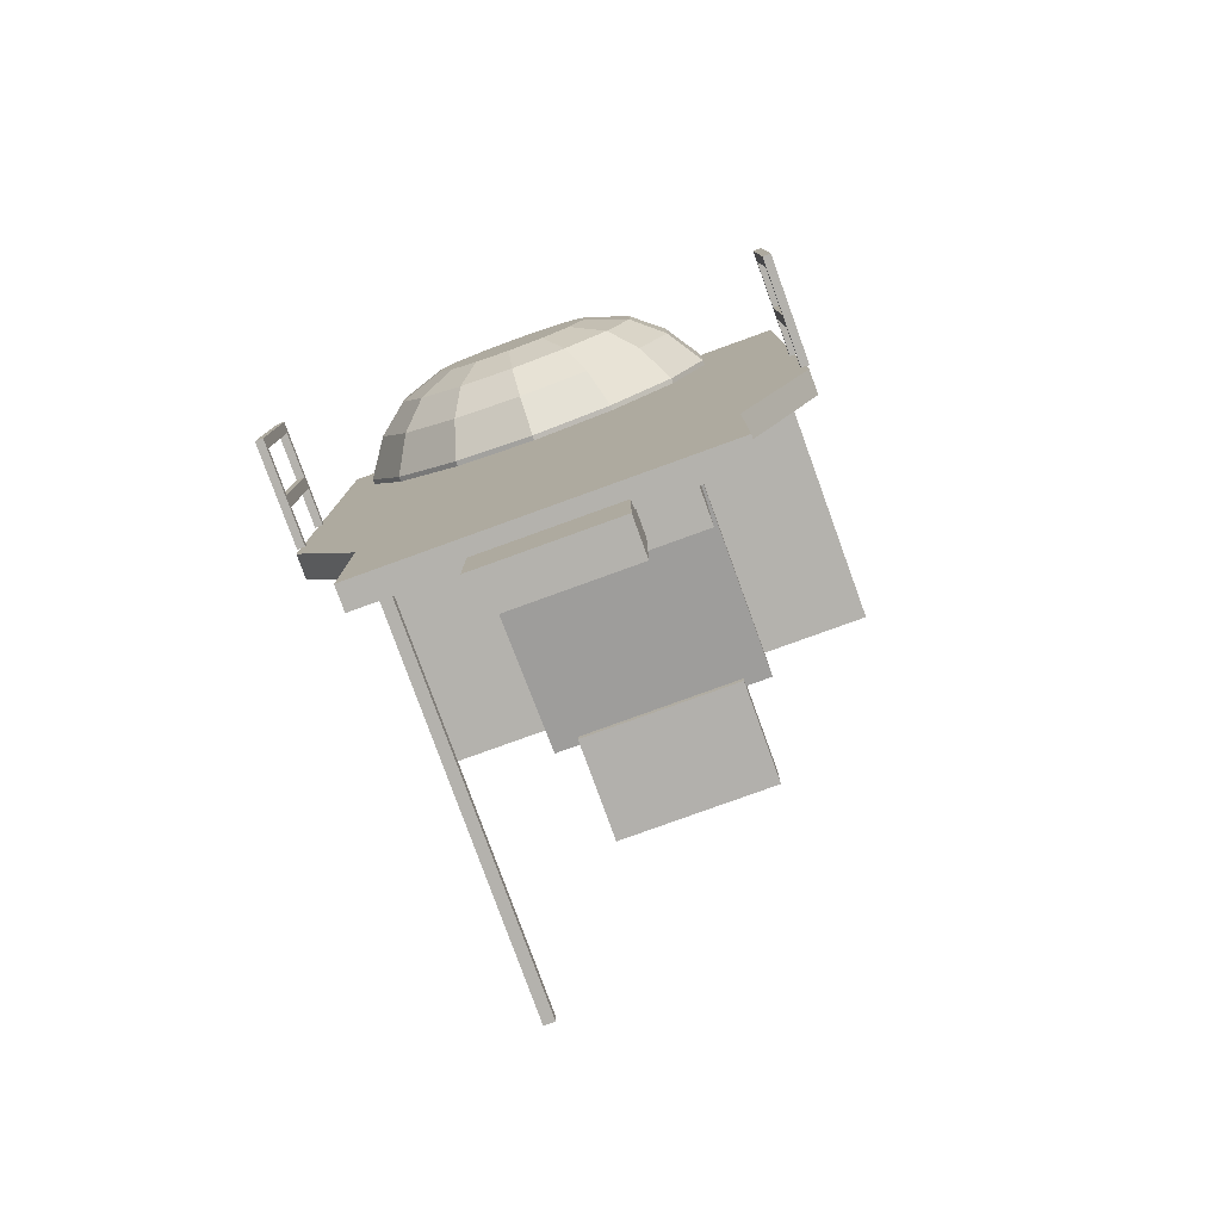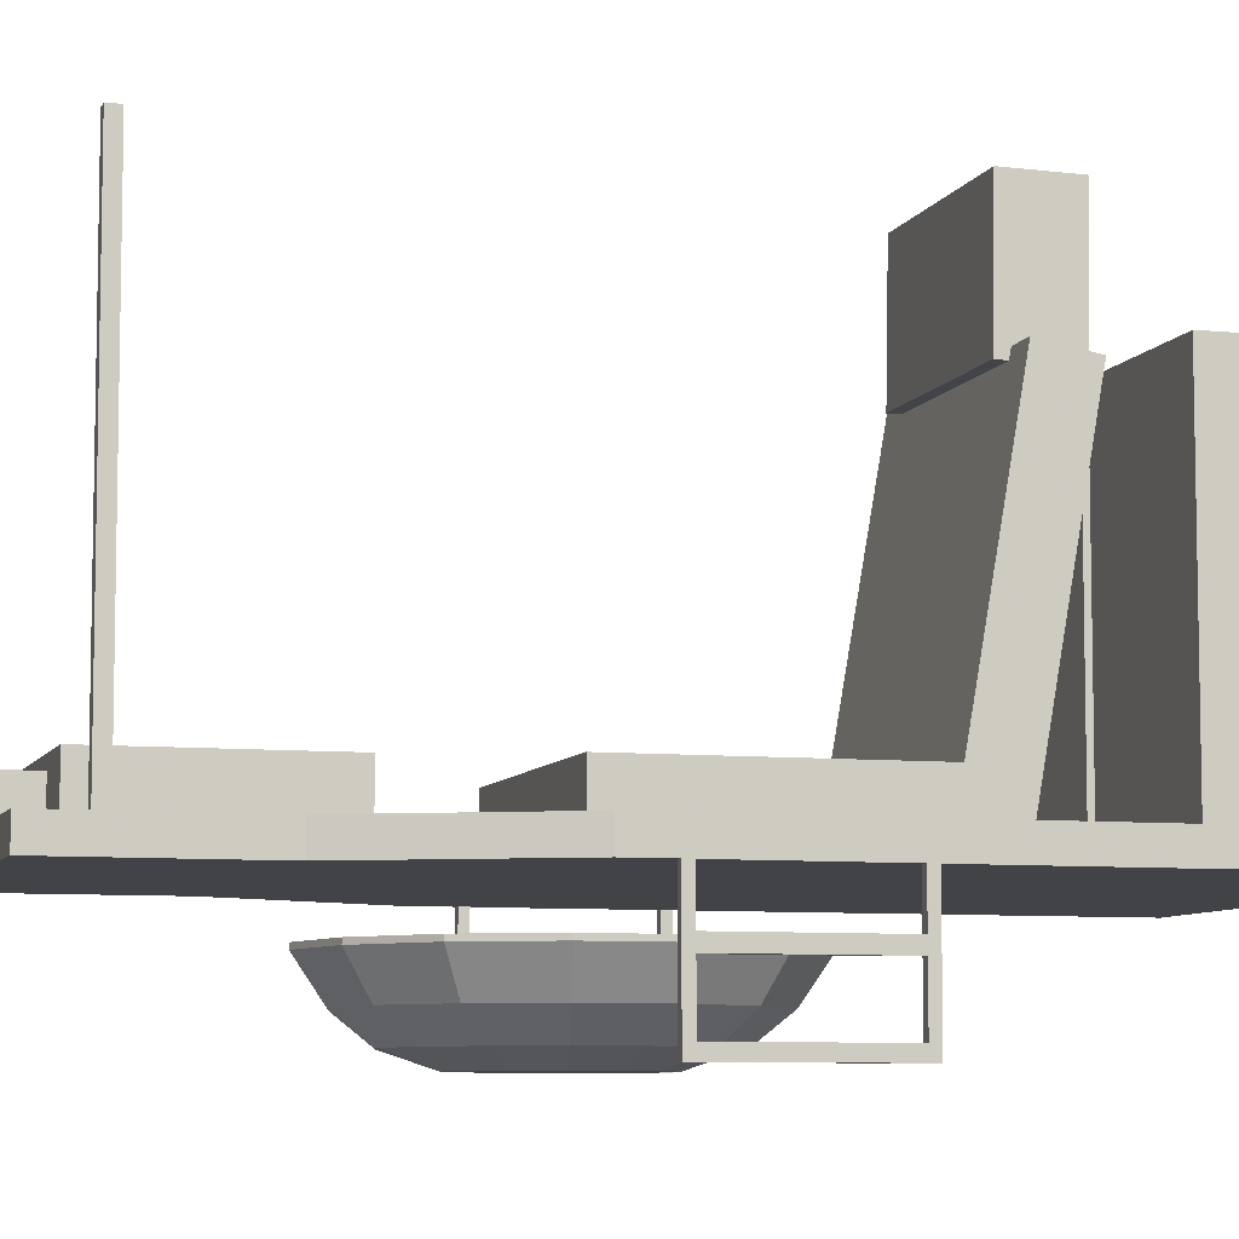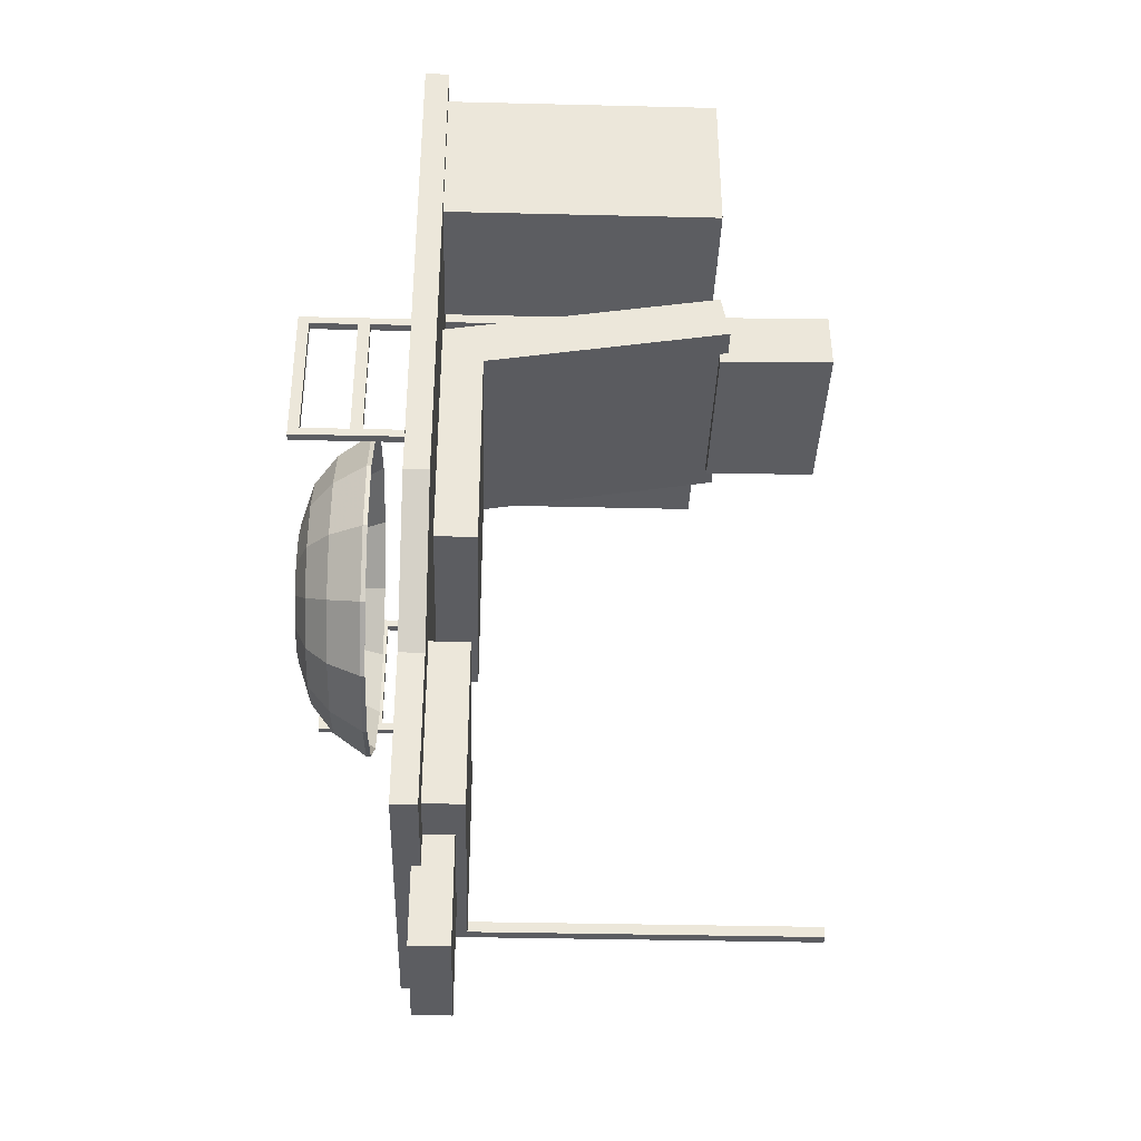
<metadata>
{"format":"obj","ext":"obj","renderer":"f3d","projection":"perspective","resolution":1024,"background":"white","views":[{"elev":-79.6,"azim":19.9,"up":"+Z"},{"elev":-7.4,"azim":-106.2,"up":"+Y"},{"elev":-36.8,"azim":88.2,"up":"+Z"}]}
</metadata>
<code>
o RadarDish_Dish
v 0.04304 0.003334 -0.04216
v 0.04304 0.003334 0.04735
v -0.04647 0.003334 0.04735
v -0.04647 0.003334 -0.04216
v 0.008856 0.01587 -0.005849
v 0.008856 0.01587 -0.5871
v -0.2433 0.01587 -0.5295
v -0.4456 0.01587 -0.3682
v -0.5578 0.01587 -0.1352
v -0.5578 0.01587 0.1235
v -0.4456 0.01587 0.3565
v -0.2433 0.01587 0.5178
v 0.008856 0.01587 0.5754
v 0.261 0.01587 0.5178
v 0.4633 0.01587 0.3565
v 0.5755 0.01587 0.1235
v 0.5755 0.01587 -0.1352
v 0.4633 0.01587 -0.3682
v 0.261 0.01587 -0.5295
v 0.008856 0.1236 -0.9097
v -0.3833 0.1236 -0.8202
v -0.6978 0.1236 -0.5694
v -0.8724 0.1236 -0.207
v -0.8724 0.1236 0.1953
v -0.6978 0.1236 0.5577
v -0.3833 0.1236 0.8085
v 0.008856 0.1236 0.898
v 0.401 0.1236 0.8085
v 0.7156 0.1236 0.5577
v 0.8901 0.1236 0.1953
v 0.8901 0.1236 -0.207
v 0.7156 0.1236 -0.5694
v 0.401 0.1236 -0.8202
v 0.008856 0.3095 -1.141
v -0.4836 0.3095 -1.028
v -0.8785 0.3095 -0.7135
v -1.098 0.3095 -0.2584
v -1.098 0.3095 0.2467
v -0.8785 0.3095 0.7018
v -0.4836 0.3095 1.017
v 0.008856 0.3095 1.129
v 0.5013 0.3095 1.017
v 0.8962 0.3095 0.7018
v 1.115 0.3095 0.2467
v 1.115 0.3095 -0.2584
v 0.8962 0.3095 -0.7135
v 0.5013 0.3095 -1.028
v 0.008856 0.3095 -1.141
v -0.4836 0.3095 -1.028
v -0.8785 0.3095 -0.7135
v -1.098 0.3095 -0.2584
v -1.098 0.3095 0.2467
v -0.8785 0.3095 0.7018
v -0.4836 0.3095 1.017
v 0.008856 0.3095 1.129
v 0.5013 0.3095 1.017
v 0.8962 0.3095 0.7018
v 1.115 0.3095 0.2467
v 1.115 0.3095 -0.2584
v 0.8962 0.3095 -0.7135
v 0.5013 0.3095 -1.028
v 0.008856 0.5778 -1.323
v -0.5628 0.5778 -1.193
v -1.021 0.5778 -0.8273
v -1.276 0.5778 -0.299
v -1.276 0.5778 0.2873
v -1.021 0.5778 0.8156
v -0.5628 0.5778 1.181
v 0.008856 0.5778 1.312
v 0.5805 0.5778 1.181
v 1.039 0.5778 0.8156
v 1.293 0.5778 0.2873
v 1.293 0.5778 -0.299
v 1.039 0.5778 -0.8273
v 0.5805 0.5778 -1.193
v 0.008856 0.05128 -0.005849
v 0.008856 0.05128 -0.5871
v 0.261 0.05128 -0.5295
v 0.4633 0.05128 -0.3682
v 0.5755 0.05128 -0.1352
v 0.5755 0.05128 0.1235
v 0.4633 0.05128 0.3565
v 0.261 0.05128 0.5178
v 0.008856 0.05128 0.5754
v -0.2433 0.05128 0.5178
v -0.4456 0.05128 0.3565
v -0.5578 0.05128 0.1235
v -0.5578 0.05128 -0.1352
v -0.4456 0.05128 -0.3682
v -0.2433 0.05128 -0.5295
v 0.008856 0.159 -0.9097
v 0.401 0.159 -0.8202
v 0.7156 0.159 -0.5694
v 0.8901 0.159 -0.207
v 0.8901 0.159 0.1953
v 0.7156 0.159 0.5577
v 0.401 0.159 0.8085
v 0.008856 0.159 0.898
v -0.3833 0.159 0.8085
v -0.6978 0.159 0.5577
v -0.8724 0.159 0.1953
v -0.8724 0.159 -0.207
v -0.6978 0.159 -0.5694
v -0.3833 0.159 -0.8202
v 0.008856 0.3449 -1.141
v 0.5013 0.3449 -1.028
v 0.8962 0.3449 -0.7135
v 1.115 0.3449 -0.2584
v 1.115 0.3449 0.2467
v 0.8962 0.3449 0.7018
v 0.5013 0.3449 1.017
v 0.008856 0.3449 1.129
v -0.4836 0.3449 1.017
v -0.8785 0.3449 0.7018
v -1.098 0.3449 0.2467
v -1.098 0.3449 -0.2584
v -0.8785 0.3449 -0.7135
v -0.4836 0.3449 -1.028
v 0.008856 0.3449 -1.141
v 0.5013 0.3449 -1.028
v 0.8962 0.3449 -0.7135
v 1.115 0.3449 -0.2584
v 1.115 0.3449 0.2467
v 0.8962 0.3449 0.7018
v 0.5013 0.3449 1.017
v 0.008856 0.3449 1.129
v -0.4836 0.3449 1.017
v -0.8785 0.3449 0.7018
v -1.098 0.3449 0.2467
v -1.098 0.3449 -0.2584
v -0.8785 0.3449 -0.7135
v -0.4836 0.3449 -1.028
v 0.008856 0.6132 -1.323
v 0.5805 0.6132 -1.193
v 1.039 0.6133 -0.8273
v 1.293 0.6133 -0.299
v 1.293 0.6133 0.2873
v 1.039 0.6133 0.8156
v 0.5805 0.6133 1.181
v 0.008856 0.6133 1.312
v -0.5628 0.6133 1.181
v -1.021 0.6133 0.8156
v -1.276 0.6133 0.2873
v -1.276 0.6133 -0.299
v -1.021 0.6133 -0.8273
v -0.5628 0.6132 -1.193
f 4 2 3
f 5 7 6
f 5 8 7
f 5 9 8
f 5 10 9
f 5 11 10
f 5 12 11
f 5 13 12
f 5 14 13
f 5 15 14
f 5 16 15
f 5 17 16
f 5 18 17
f 5 19 18
f 5 6 19
f 22 37 36
f 25 40 39
f 28 29 42
f 31 46 45
f 21 22 35
f 24 25 38
f 27 28 41
f 30 45 44
f 33 34 47
f 23 38 37
f 26 27 40
f 29 30 43
f 32 33 46
f 20 21 34
f 13 14 27
f 10 11 24
f 7 8 21
f 17 32 31
f 14 15 28
f 11 12 25
f 8 9 22
f 6 7 20
f 18 33 32
f 15 30 29
f 12 13 26
f 9 24 23
f 19 6 33
f 16 17 30
f 46 60 47
f 34 48 35
f 36 50 37
f 39 53 40
f 42 56 43
f 45 59 46
f 35 49 36
f 38 52 39
f 41 55 42
f 44 58 45
f 47 61 34
f 37 51 38
f 40 54 41
f 43 57 44
f 49 50 63
f 52 53 66
f 55 70 69
f 58 73 72
f 61 62 75
f 51 52 65
f 54 55 68
f 57 72 71
f 60 75 74
f 48 49 62
f 50 65 64
f 53 68 67
f 56 57 70
f 59 74 73
f 76 78 77
f 76 79 78
f 76 80 79
f 76 81 80
f 76 82 81
f 76 83 82
f 76 84 83
f 76 85 84
f 76 86 85
f 76 87 86
f 76 88 87
f 76 89 88
f 76 90 89
f 76 77 90
f 93 108 107
f 96 111 110
f 99 114 113
f 102 117 116
f 92 107 106
f 95 110 109
f 98 113 112
f 101 116 115
f 104 91 118
f 94 109 108
f 97 98 111
f 100 115 114
f 103 118 117
f 91 92 105
f 84 85 98
f 81 96 95
f 78 79 92
f 88 103 102
f 85 86 99
f 82 97 96
f 79 80 93
f 77 92 91
f 89 104 103
f 86 101 100
f 83 84 97
f 80 81 94
f 90 91 104
f 87 88 101
f 117 118 131
f 105 106 119
f 107 108 121
f 110 111 124
f 113 114 127
f 116 117 130
f 106 107 120
f 109 110 123
f 112 113 126
f 115 116 129
f 118 105 132
f 108 109 122
f 111 112 125
f 114 115 128
f 120 121 134
f 123 124 137
f 126 127 140
f 129 144 143
f 132 133 146
f 122 137 136
f 125 140 139
f 128 129 142
f 131 146 145
f 119 120 133
f 121 136 135
f 124 125 138
f 127 128 141
f 130 131 144
f 133 75 62
f 134 135 75
f 135 73 74
f 136 137 73
f 137 138 72
f 138 139 71
f 139 140 70
f 140 141 69
f 141 142 68
f 142 66 67
f 143 65 66
f 144 64 65
f 145 63 64
f 146 62 63
f 27 14 28
f 1 2 4
f 140 127 141
f 138 125 139
f 41 28 42
f 20 7 21
f 38 25 39
f 142 129 143
f 141 128 142
f 23 37 22
f 26 40 25
f 32 46 31
f 28 15 29
f 65 52 66
f 31 45 30
f 20 34 33
f 24 38 23
f 98 85 99
f 94 81 95
f 34 21 35
f 68 142 67
f 25 12 26
f 24 11 25
f 18 32 17
f 26 13 27
f 75 135 74
f 144 131 145
f 19 33 18
f 16 30 15
f 46 33 47
f 10 24 9
f 101 88 102
f 47 60 61
f 35 48 49
f 37 50 51
f 40 53 54
f 43 56 57
f 46 59 60
f 36 49 50
f 39 52 53
f 42 55 56
f 45 58 59
f 34 61 48
f 38 51 52
f 41 54 55
f 44 57 58
f 63 50 64
f 43 30 44
f 56 70 55
f 59 73 58
f 48 62 61
f 137 124 138
f 111 98 112
f 58 72 57
f 61 75 60
f 62 49 63
f 51 65 50
f 54 68 53
f 70 57 71
f 60 74 59
f 94 108 93
f 97 111 96
f 100 114 99
f 103 117 102
f 93 107 92
f 96 110 95
f 99 113 98
f 102 116 101
f 95 109 94
f 40 27 41
f 101 115 100
f 104 118 103
f 105 92 106
f 97 84 98
f 82 96 81
f 89 103 88
f 99 86 100
f 83 97 82
f 21 8 22
f 78 92 77
f 90 104 89
f 87 101 86
f 93 80 94
f 92 79 93
f 77 91 90
f 22 9 23
f 131 118 132
f 119 106 120
f 121 108 122
f 124 111 125
f 127 114 128
f 130 117 131
f 120 107 121
f 123 110 124
f 126 113 127
f 129 116 130
f 132 105 119
f 122 109 123
f 125 112 126
f 128 115 129
f 134 121 135
f 130 144 129
f 119 133 132
f 123 137 122
f 126 140 125
f 35 22 36
f 132 146 131
f 133 120 134
f 122 136 121
f 68 55 69
f 134 75 133
f 33 6 20
f 136 73 135
f 30 17 31
f 72 138 71
f 71 139 70
f 70 140 69
f 69 141 68
f 66 53 67
f 143 66 142
f 144 65 143
f 145 64 144
f 146 63 145
f 133 62 146
f 73 137 72
f 118 91 105
f 42 29 43
o CargoMid
v -0.6021 1.054 3.769
v -0.6021 1.054 2.453
v 0.6021 1.054 2.453
v 0.6021 1.054 3.769
v -0.6021 3.365 3.769
v -0.6021 3.365 2.453
v 0.6021 3.365 2.453
v 0.6021 3.365 3.769
f 151 152 148
f 152 153 149
f 153 154 150
f 154 151 147
f 147 148 149
f 154 153 152
f 147 151 148
f 148 152 149
f 149 153 150
f 150 154 147
f 150 147 149
f 151 154 152
o MainBody
v 1.961 0.035 0.03256
v 1.961 0.035 -0.03256
v 2.026 0.035 -0.03256
v 2.026 0.035 0.03256
v 1.961 0.9029 0.03256
v 1.961 0.9029 -0.03256
v 2.026 0.9029 -0.03256
v 2.026 0.9029 0.03256
v 1.961 0.035 1.149
v 1.961 0.035 1.084
v 2.026 0.035 1.084
v 2.026 0.035 1.149
v 1.961 0.9029 1.149
v 1.961 0.9029 1.084
v 2.026 0.9029 1.084
v 2.026 0.9029 1.149
v 1.961 0.1218 1.084
v 1.961 0.1218 1.149
v 2.026 0.1218 1.084
v 2.026 0.1218 1.149
v 1.961 0.1218 -0.03256
v 1.961 0.1218 0.03256
v 2.026 0.1218 -0.03256
v 2.026 0.1218 0.03256
v 1.961 0.5904 0.03256
v 1.961 0.5904 -0.03256
v 2.026 0.5904 -0.03256
v 2.026 0.5904 0.03256
v 1.961 0.5904 1.149
v 1.961 0.5904 1.084
v 2.026 0.5904 1.084
v 2.026 0.5904 1.149
v 1.961 0.4967 1.149
v 1.961 0.4967 1.084
v 2.026 0.4967 1.084
v 2.026 0.4967 1.149
v 1.961 0.4967 0.03256
v 1.961 0.4967 -0.03256
v 2.026 0.4967 -0.03256
v 2.026 0.4967 0.03256
v -1.136 0.9441 -2.439
v -1.136 0.9441 -2.35
v -1.225 0.9441 -2.35
v -1.225 0.9441 -2.439
v -1.136 4.236 -2.439
v -1.136 4.236 -2.35
v -1.225 4.236 -2.35
v -1.225 4.236 -2.439
v -0.984 0.9904 -1.14
v -0.984 0.9904 -2.542
v 0.984 0.9904 -2.542
v 0.984 0.9904 -1.14
v -0.984 1.417 -1.14
v -0.984 1.417 -2.542
v 0.984 1.417 -2.542
v 0.984 1.417 -1.14
v -1 1.054 1.836
v -1 1.054 -0.1639
v 1 1.054 -0.1639
v 1 1.054 1.836
v -1 1.445 1.836
v -1 1.445 -0.1639
v 1 1.445 -0.1639
v 1 1.445 1.836
v -2 0.9 4
v -1.402 0.9 -2.804
v 1.402 0.9 -2.804
v 2 0.9 4
v -2 1.1 4
v -1.402 1.1 -2.804
v 1.402 1.1 -2.804
v 2 1.1 4
v -0.9806 3.424 2.427
v -0.9806 1.054 2.009
v 0.9806 1.054 2.009
v 0.9806 3.424 2.427
v -0.9806 3.493 2.036
v -0.9806 1.123 1.618
v 0.9806 1.123 1.618
v 0.9806 3.493 2.036
v -0.7423 4.368 2.457
v -0.7423 3.413 2.439
v 0.7423 3.413 2.439
v 0.7423 4.368 2.457
v -0.7423 4.377 1.958
v -0.7423 3.423 1.94
v 0.7423 3.423 1.94
v 0.7423 4.377 1.958
v -0.552 1.029 -2.478
v -0.552 1.029 -3.437
v 0.552 1.029 -3.437
v 0.552 1.029 -2.478
v -0.552 1.338 -2.478
v -0.552 1.338 -3.437
v 0.552 1.338 -3.437
v 0.552 1.338 -2.478
v -2.033 0.03501 0.03256
v -2.033 0.03501 -0.03256
v -1.968 0.03501 -0.03256
v -1.968 0.03501 0.03256
v -2.033 0.9029 0.03256
v -2.033 0.9029 -0.03256
v -1.968 0.9029 -0.03256
v -1.968 0.9029 0.03256
v -2.033 0.03501 1.149
v -2.033 0.03501 1.084
v -1.968 0.03501 1.084
v -1.968 0.03501 1.149
v -2.033 0.9029 1.149
v -2.033 0.9029 1.084
v -1.968 0.9029 1.084
v -1.968 0.9029 1.149
v -2.033 0.1218 1.084
v -2.033 0.1218 1.149
v -1.968 0.1218 1.084
v -1.968 0.1218 1.149
v -2.033 0.1218 -0.03256
v -2.033 0.1218 0.03256
v -1.968 0.1218 -0.03256
v -1.968 0.1218 0.03256
v -2.033 0.5904 0.03256
v -2.033 0.5904 -0.03256
v -1.968 0.5904 -0.03256
v -1.968 0.5904 0.03256
v -2.033 0.5904 1.149
v -2.033 0.5904 1.084
v -1.968 0.5904 1.084
v -1.968 0.5904 1.149
v -2.033 0.4967 1.149
v -2.033 0.4967 1.084
v -1.968 0.4967 1.084
v -1.968 0.4967 1.149
v -2.033 0.4967 0.03256
v -2.033 0.4967 -0.03256
v -1.968 0.4967 -0.03256
v -1.968 0.4967 0.03256
v -2 1.1 -0.3194
v -2 0.9 -0.3194
v 2 1.1 -0.3194
v 2 0.9 -0.3194
v -1.402 1.1 -1.534
v 1.402 0.9 -1.534
v -1.402 0.9 -1.534
v 1.402 1.1 -1.534
f 176 175 156
f 175 157 177
f 177 158 178
f 173 176 178
f 155 157 156
f 162 160 161
f 172 171 164
f 171 176 155
f 173 166 174
f 174 163 172
f 163 165 164
f 170 168 169
f 187 188 171
f 188 171 189
f 189 174 190
f 190 172 187
f 191 192 175
f 192 177 193
f 193 178 194
f 194 176 191
f 164 158 155
f 178 158 173
f 176 158 155
f 173 164 165
f 159 160 180
f 160 181 161
f 161 182 162
f 162 179 159
f 167 168 184
f 168 185 169
f 169 186 170
f 170 183 167
f 183 184 188
f 185 190 186
f 186 187 183
f 179 180 192
f 180 193 181
f 181 194 182
f 188 194 191
f 194 179 182
f 188 185 189
f 185 182 194
f 182 185 184
f 199 196 195
f 200 197 196
f 201 198 197
f 202 195 198
f 195 197 198
f 207 204 203
f 208 205 204
f 209 206 205
f 210 203 206
f 203 205 206
f 210 209 207
f 215 212 211
f 216 217 212
f 217 214 213
f 218 211 214
f 211 212 214
f 218 216 215
f 295 220 297
f 224 225 220
f 293 222 294
f 226 219 222
f 297 221 296
f 298 225 295
f 231 232 227
f 232 233 228
f 233 230 229
f 234 227 230
f 227 229 230
f 234 232 231
f 239 240 235
f 240 241 236
f 241 238 237
f 242 235 238
f 235 236 238
f 242 240 239
f 247 244 243
f 248 249 244
f 249 246 245
f 250 243 246
f 243 245 246
f 250 249 247
f 272 271 252
f 271 253 273
f 273 254 274
f 269 272 274
f 251 252 253
f 258 256 257
f 268 267 260
f 267 272 251
f 269 262 270
f 270 268 259
f 259 260 261
f 266 264 265
f 283 284 267
f 284 267 285
f 285 270 286
f 286 268 283
f 287 288 271
f 288 273 289
f 289 274 290
f 290 272 287
f 260 251 254
f 274 254 269
f 272 254 251
f 269 260 261
f 255 256 276
f 256 277 257
f 257 278 258
f 258 275 255
f 263 264 280
f 264 281 265
f 265 282 266
f 266 279 263
f 279 280 284
f 281 286 282
f 282 283 279
f 275 276 288
f 276 289 277
f 277 290 278
f 284 290 287
f 290 275 278
f 284 281 285
f 281 290 278
f 278 281 280
f 223 292 219
f 298 294 296
f 219 294 222
f 226 293 223
f 291 297 292
f 292 296 294
f 293 298 291
f 225 296 221
f 155 176 156
f 156 157 175
f 157 158 177
f 171 176 173
f 158 157 155
f 159 160 162
f 163 172 164
f 164 171 155
f 165 166 173
f 166 163 174
f 166 165 163
f 167 168 170
f 172 187 171
f 189 171 173
f 173 174 189
f 174 172 190
f 176 191 175
f 175 177 192
f 177 178 193
f 178 176 194
f 165 158 164
f 178 158 176
f 171 164 173
f 179 159 180
f 180 181 160
f 181 182 161
f 182 162 179
f 183 167 184
f 184 185 168
f 185 186 169
f 186 183 170
f 187 183 188
f 189 190 185
f 190 187 186
f 191 179 192
f 192 193 180
f 193 194 181
f 189 188 194
f 191 179 194
f 188 184 185
f 191 188 184
f 179 191 184
f 189 185 194
f 179 182 184
f 200 196 199
f 201 197 200
f 202 198 201
f 199 195 202
f 196 197 195
f 208 204 207
f 209 205 208
f 210 206 209
f 207 203 210
f 204 205 203
f 291 298 295
f 216 212 215
f 218 214 217
f 215 211 218
f 217 216 218
f 224 220 295
f 226 222 293
f 223 219 226
f 220 221 297
f 227 232 228
f 234 230 233
f 231 227 234
f 228 229 227
f 233 232 234
f 235 240 236
f 242 238 241
f 239 235 242
f 241 240 242
f 248 244 247
f 212 217 213
f 250 246 249
f 247 243 250
f 244 245 243
f 236 241 237
f 295 225 224
f 228 233 229
f 220 225 221
f 247 249 248
f 244 249 245
f 173 158 165
f 269 254 261
f 214 212 213
f 238 236 237
f 207 209 208
f 251 272 252
f 252 253 271
f 253 254 273
f 267 272 269
f 254 251 253
f 255 256 258
f 259 268 260
f 260 267 251
f 261 262 269
f 262 270 259
f 262 259 261
f 263 264 266
f 268 283 267
f 285 267 269
f 269 270 285
f 270 286 268
f 272 287 271
f 271 273 288
f 273 274 289
f 274 290 272
f 261 260 254
f 274 254 272
f 267 260 269
f 275 255 276
f 276 277 256
f 277 278 257
f 278 275 258
f 279 263 280
f 280 281 264
f 281 282 265
f 282 279 266
f 283 279 284
f 285 286 281
f 286 283 282
f 287 275 288
f 288 289 276
f 289 290 277
f 285 290 284
f 287 275 290
f 284 280 281
f 287 284 280
f 275 287 280
f 285 290 281
f 275 278 280
f 291 292 223
f 293 294 298
f 292 294 219
f 295 297 291
f 297 296 292
f 298 296 225
f 223 293 291
o CargoRight
v 0.6979 1.054 3.769
v 0.6979 1.054 2.453
v 1.902 1.054 2.453
v 1.902 1.054 3.769
v 0.6979 3.365 3.769
v 0.6979 3.365 2.453
v 1.902 3.365 2.453
v 1.902 3.365 3.769
f 303 304 300
f 304 305 301
f 305 306 302
f 306 303 299
f 299 300 301
f 306 305 304
f 299 303 300
f 300 304 301
f 301 305 302
f 302 306 299
f 302 299 301
f 303 306 304
o CargoLeft
v -1.902 1.054 3.769
v -1.902 1.054 2.453
v -0.6979 1.054 2.453
v -0.6979 1.054 3.769
v -1.902 3.365 3.769
v -1.902 3.365 2.453
v -0.6979 3.365 2.453
v -0.6979 3.365 3.769
f 311 312 308
f 312 313 309
f 313 314 310
f 314 311 307
f 307 308 309
f 314 313 312
f 307 311 308
f 308 312 309
f 309 313 310
f 310 314 307
f 310 307 309
f 311 314 312

</code>
